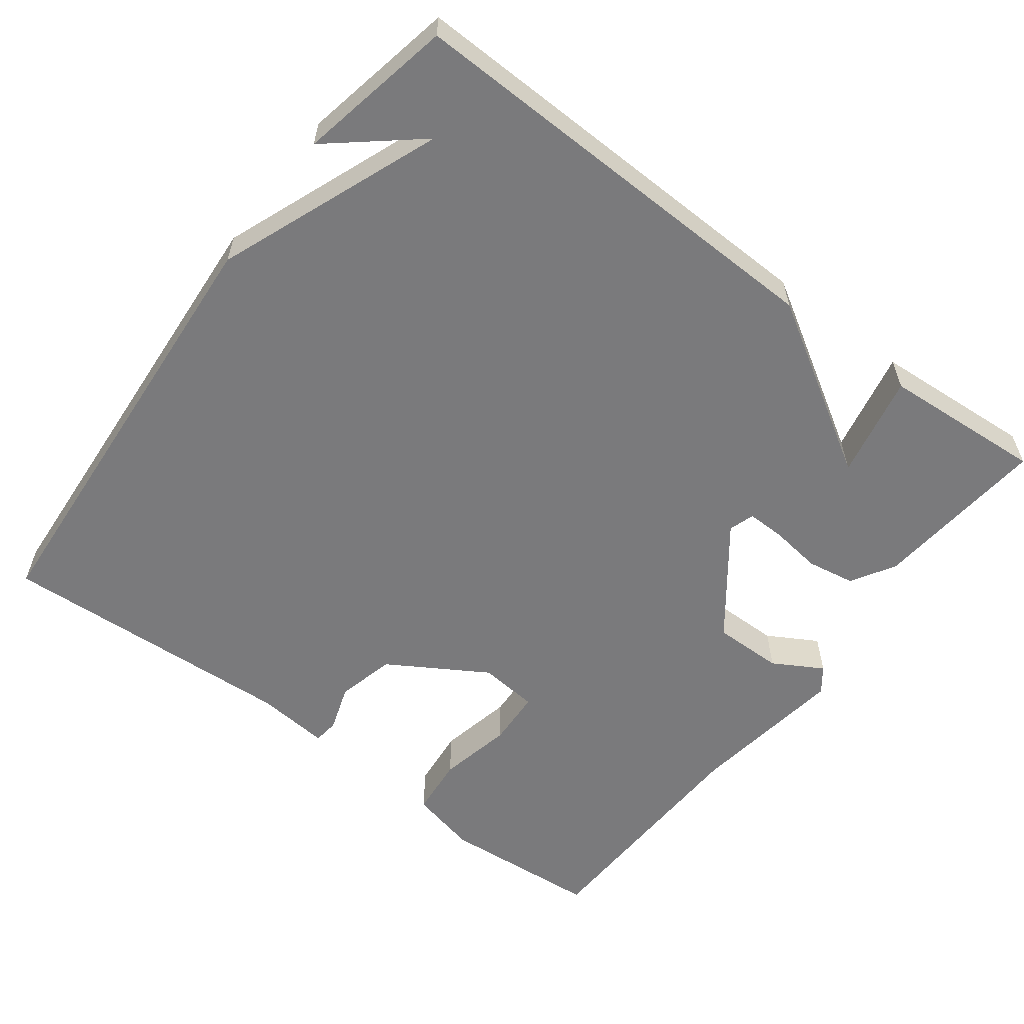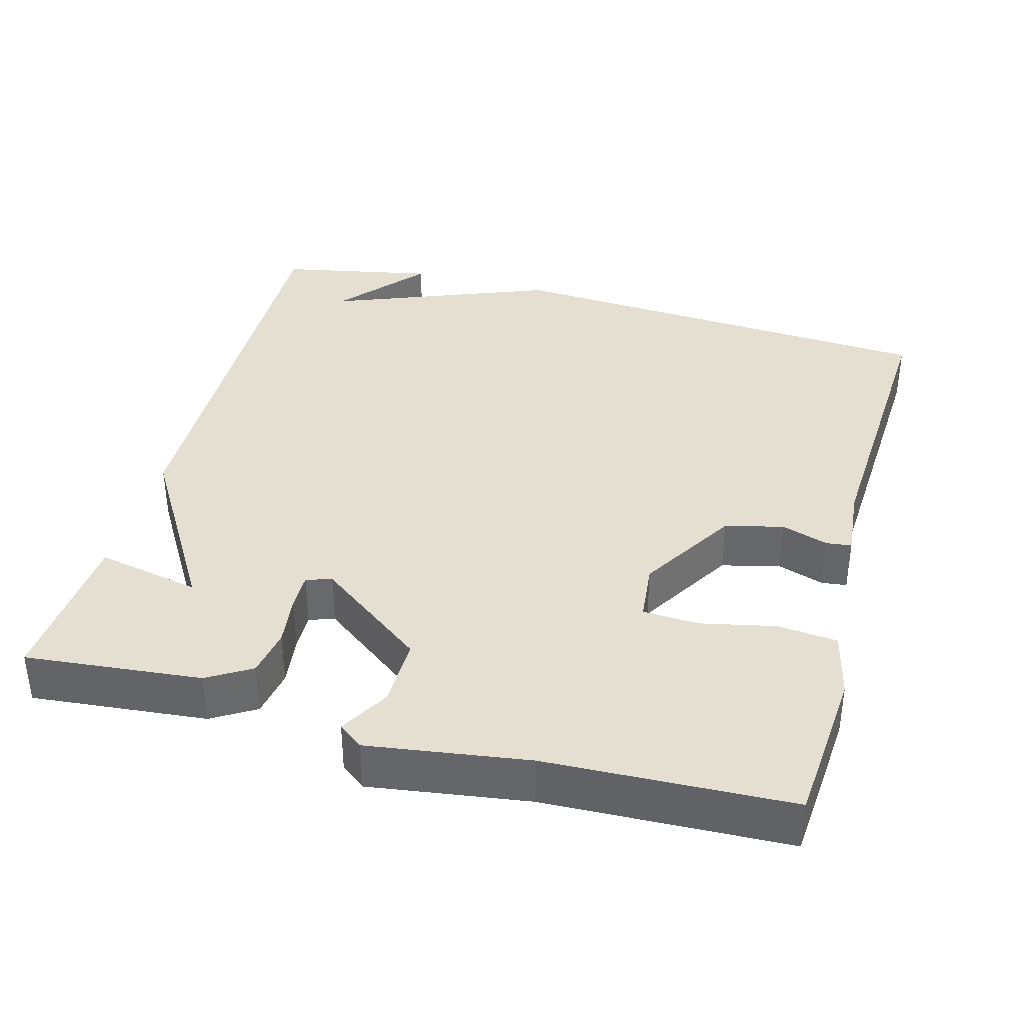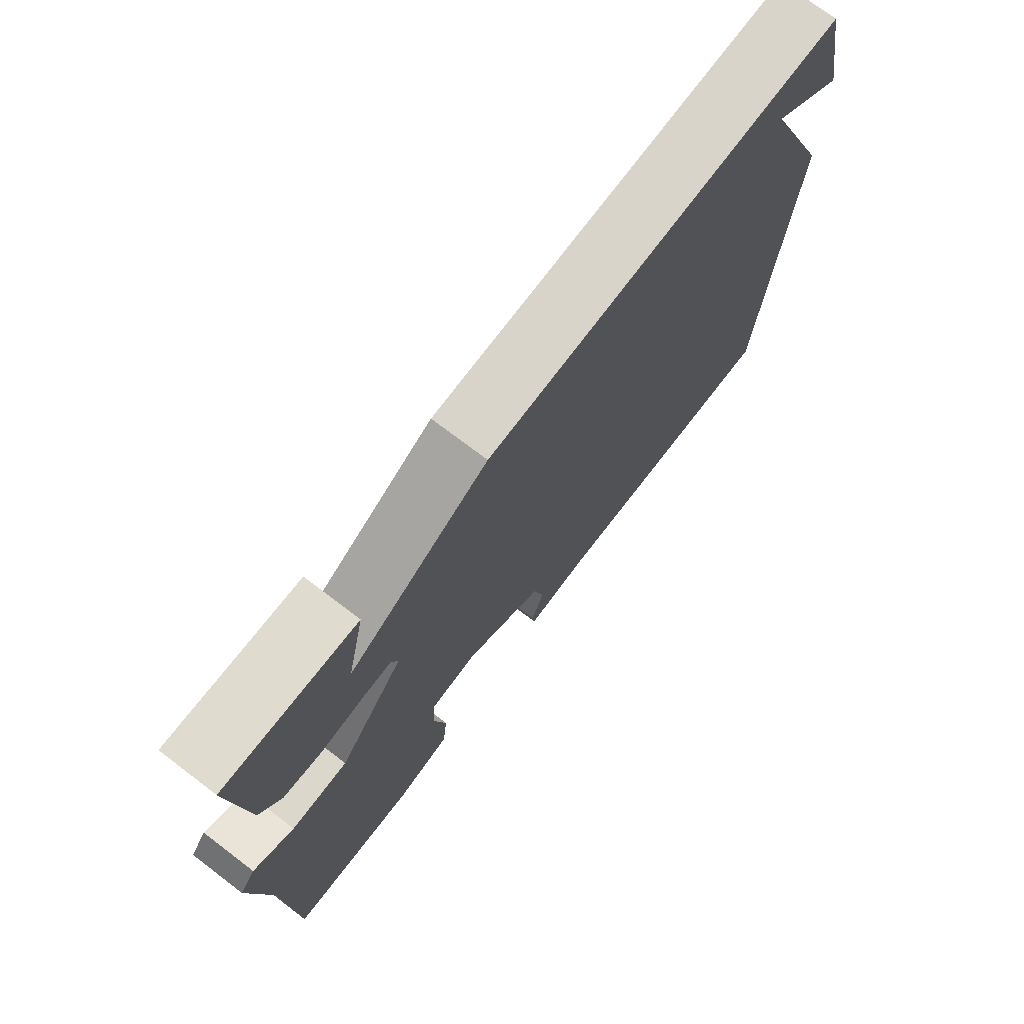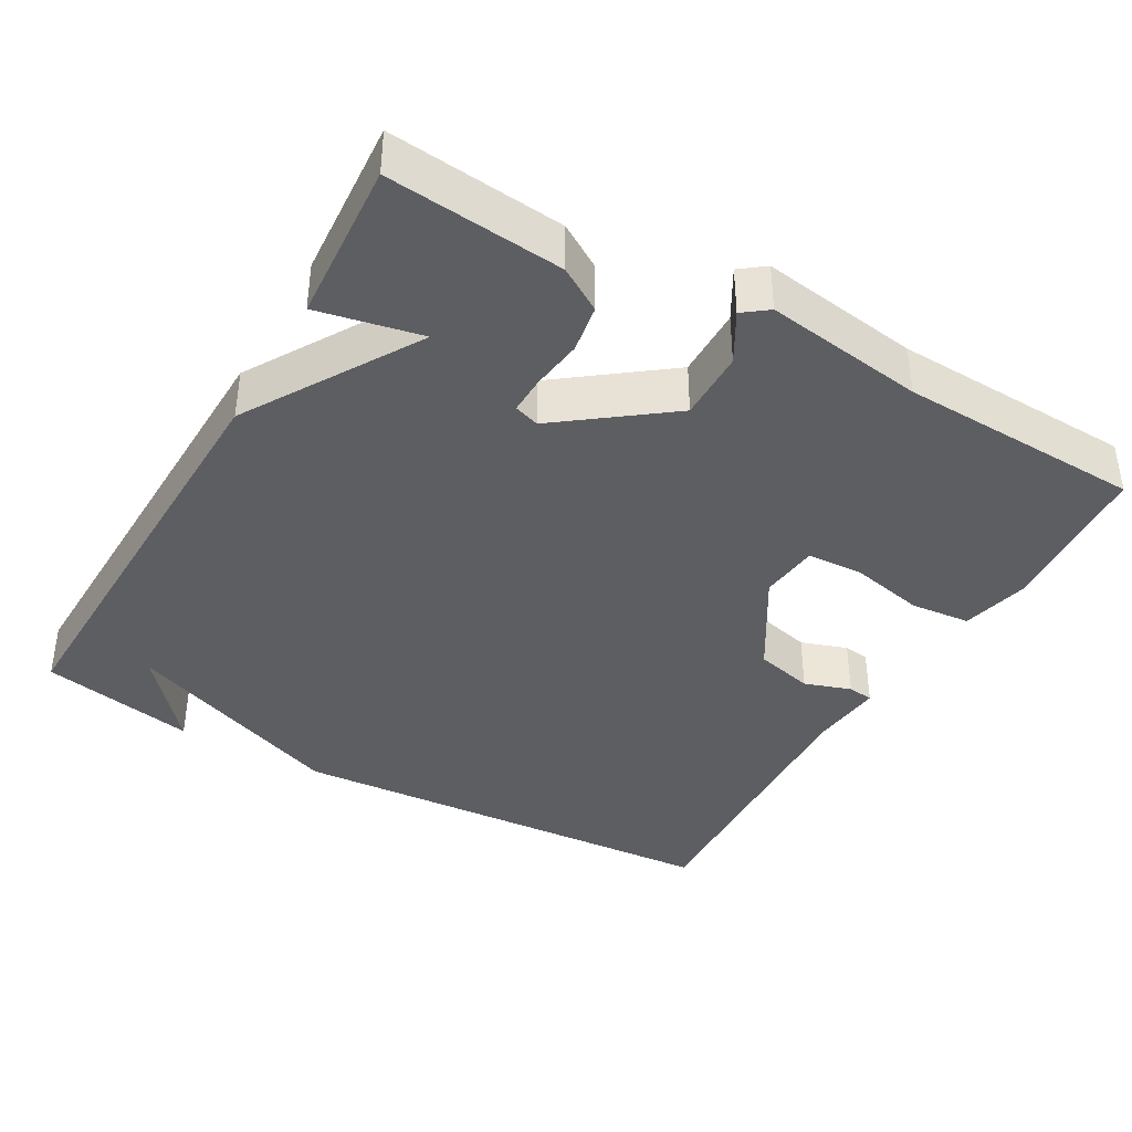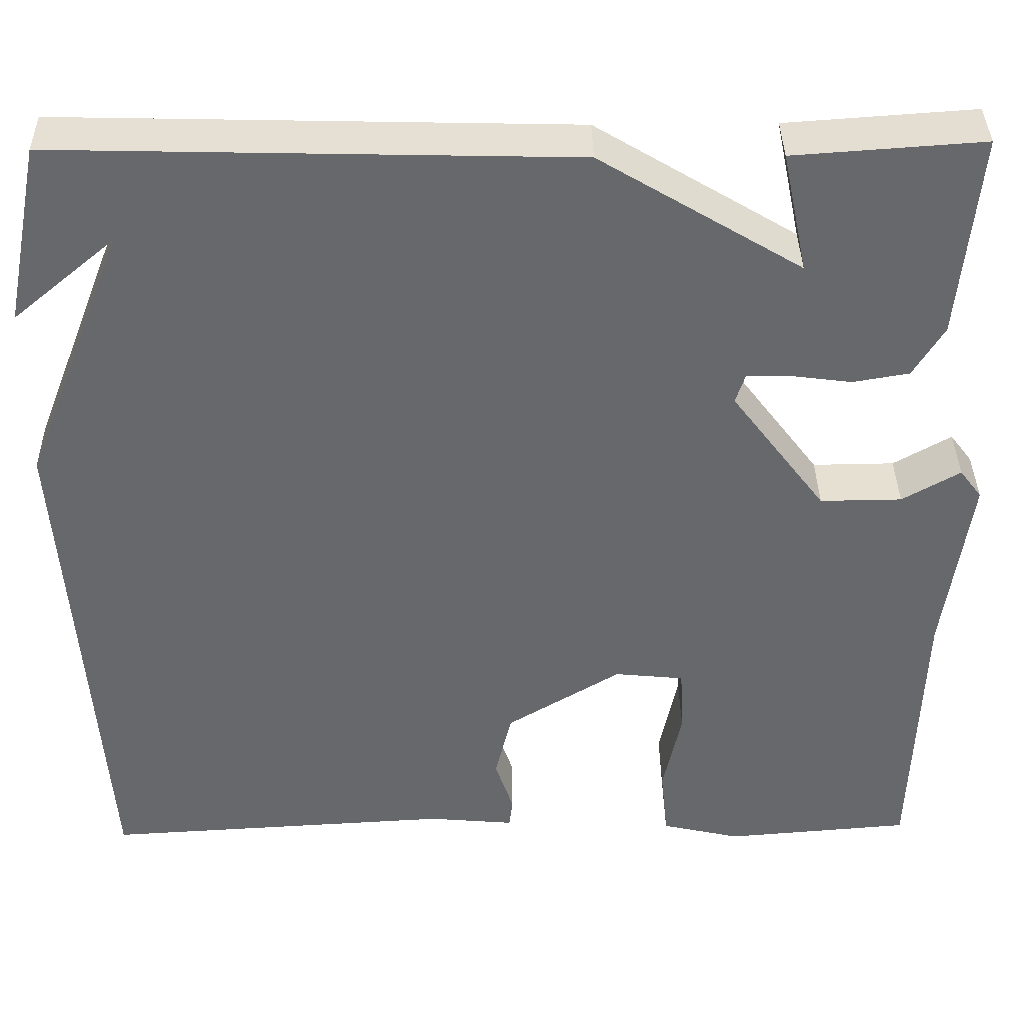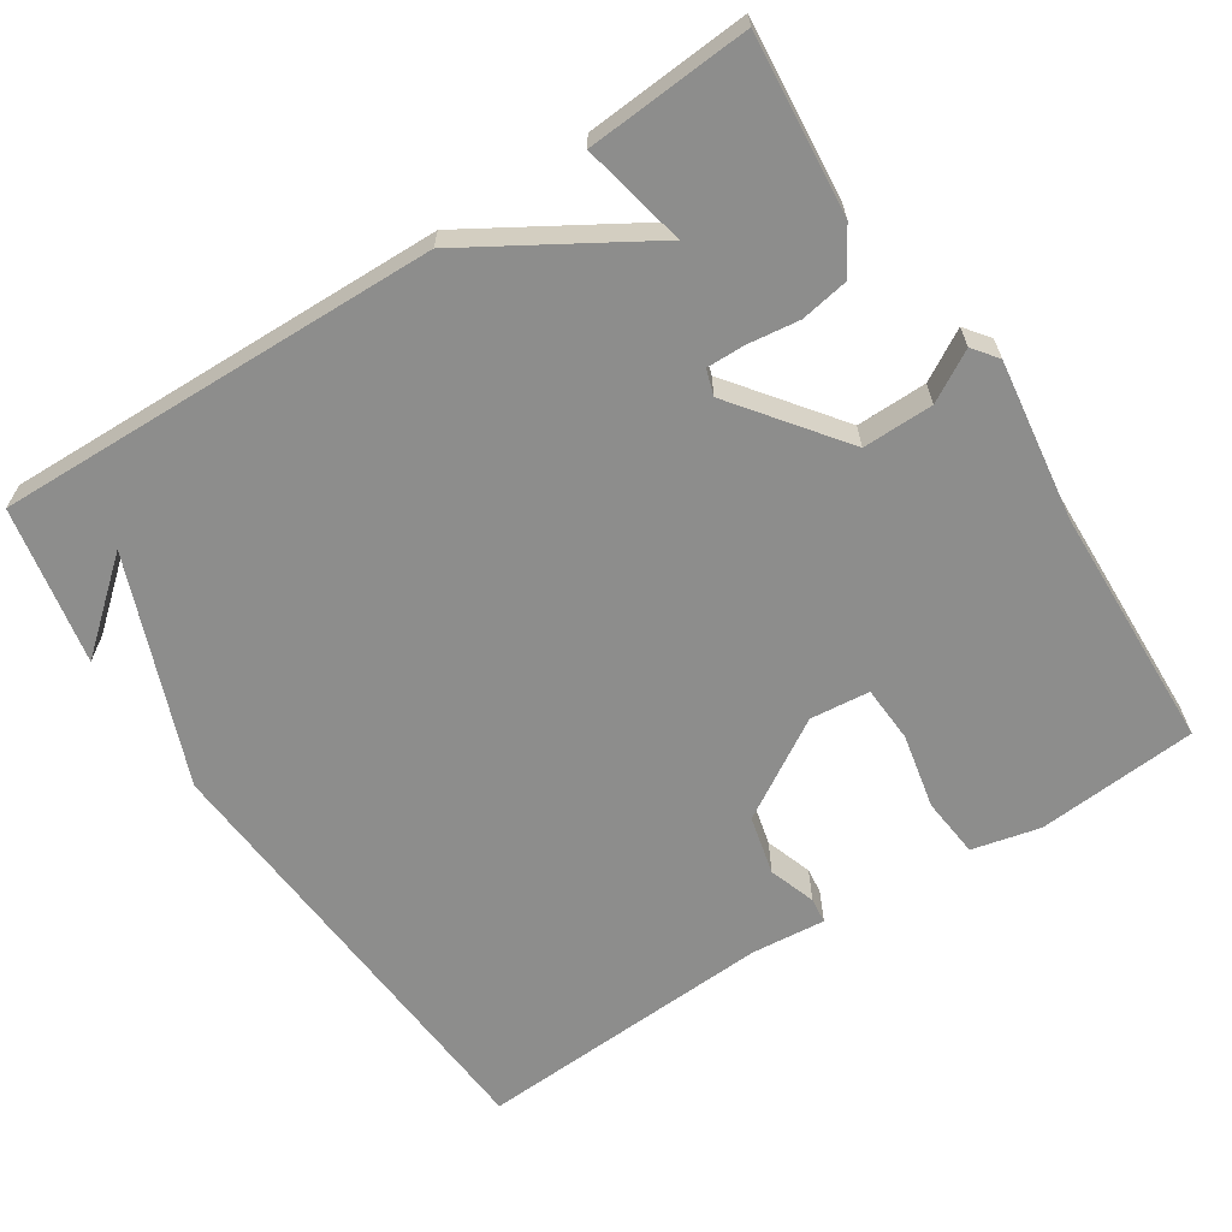
<metadata>
{"format":"obj","ext":"obj","renderer":"f3d","projection":"perspective","resolution":1024,"background":"white","views":[{"elev":-58.2,"azim":-37.1,"up":"+Y"},{"elev":37.4,"azim":105.1,"up":"+Y"},{"elev":74.0,"azim":127.2,"up":"+Z"},{"elev":-39.2,"azim":60.2,"up":"+Y"},{"elev":37.8,"azim":-1.0,"up":"+Z"},{"elev":-64.4,"azim":33.1,"up":"+Y"}]}
</metadata>
<code>
v 0.5 0.07 -0.5
v 0.288 0.07 -0.517
v 0.198 0.07 -0.496
v 0.19 0.07 -0.416
v 0.211 0.07 -0.317
v 0.207 0.07 -0.242
v 0.128 0.07 -0.234
v -0.002 0.07 -0.313
v -0.021 0.07 -0.391
v 0 0.07 -0.453
v -0.004 0.07 -0.487
v -0.102 0.07 -0.478
v -0.5 0.07 -0.5
v -0.541 0.07 0.093
v -0.425 0.07 0.39
v -0.541 0.07 0.293
v -0.5 0.07 0.5
v 0.085 0.07 0.485
v 0.314 0.07 0.347
v 0.285 0.07 0.485
v 0.5 0.07 0.5
v 0.478 0.07 0.266
v 0.443 0.07 0.208
v 0.379 0.07 0.197
v 0.311 0.07 0.206
v 0.26 0.07 0.207
v 0.249 0.07 0.173
v 0.357 0.07 0.03
v 0.45 0.07 0.031
v 0.516 0.07 0.069
v 0.541 0.07 0.036
v 0.511 0.07 -0.176
v 0.5 0 -0.5
v 0.288 0 -0.517
v 0.198 0 -0.496
v 0.19 0 -0.416
v 0.211 0 -0.317
v 0.207 0 -0.242
v 0.128 0 -0.234
v -0.002 0 -0.313
v -0.021 0 -0.391
v 0 0 -0.453
v -0.004 0 -0.487
v -0.102 0 -0.478
v -0.5 0 -0.5
v -0.541 0 0.093
v -0.425 0 0.39
v -0.541 0 0.293
v -0.5 0 0.5
v 0.085 0 0.485
v 0.314 0 0.347
v 0.285 0 0.485
v 0.5 0 0.5
v 0.478 0 0.266
v 0.443 0 0.208
v 0.379 0 0.197
v 0.311 0 0.206
v 0.26 0 0.207
v 0.249 0 0.173
v 0.357 0 0.03
v 0.45 0 0.031
v 0.516 0 0.069
v 0.541 0 0.036
v 0.511 0 -0.176
f 29 30 31 32
f 3 4 5
f 2 3 5
f 1 2 5
f 32 1 5
f 29 32 5
f 28 29 5
f 27 28 5 6
f 23 24 25
f 22 23 25
f 21 22 25
f 21 25 26
f 19 20 21
f 19 21 26
f 18 19 26
f 17 18 26 27
f 15 16 17
f 12 13 14 15
f 11 12 15
f 10 11 15
f 9 10 15
f 8 9 15
f 7 8 15
f 15 17 27
f 7 15 27
f 6 7 27
f 64 63 62 61
f 37 36 35
f 37 35 34
f 37 34 33
f 37 33 64
f 37 64 61
f 37 61 60
f 38 37 60 59
f 57 56 55
f 57 55 54
f 57 54 53
f 58 57 53
f 53 52 51
f 58 53 51
f 58 51 50
f 59 58 50 49
f 49 48 47
f 47 46 45 44
f 47 44 43
f 47 43 42
f 47 42 41
f 47 41 40
f 47 40 39
f 59 49 47
f 59 47 39
f 59 39 38
f 1 33 34 2
f 2 34 35 3
f 3 35 36 4
f 4 36 37 5
f 5 37 38 6
f 6 38 39 7
f 7 39 40 8
f 8 40 41 9
f 9 41 42 10
f 10 42 43 11
f 11 43 44 12
f 12 44 45 13
f 13 45 46 14
f 14 46 47 15
f 15 47 48 16
f 16 48 49 17
f 17 49 50 18
f 18 50 51 19
f 19 51 52 20
f 20 52 53 21
f 21 53 54 22
f 22 54 55 23
f 23 55 56 24
f 24 56 57 25
f 25 57 58 26
f 26 58 59 27
f 27 59 60 28
f 28 60 61 29
f 29 61 62 30
f 30 62 63 31
f 31 63 64 32
f 32 64 33 1

</code>
